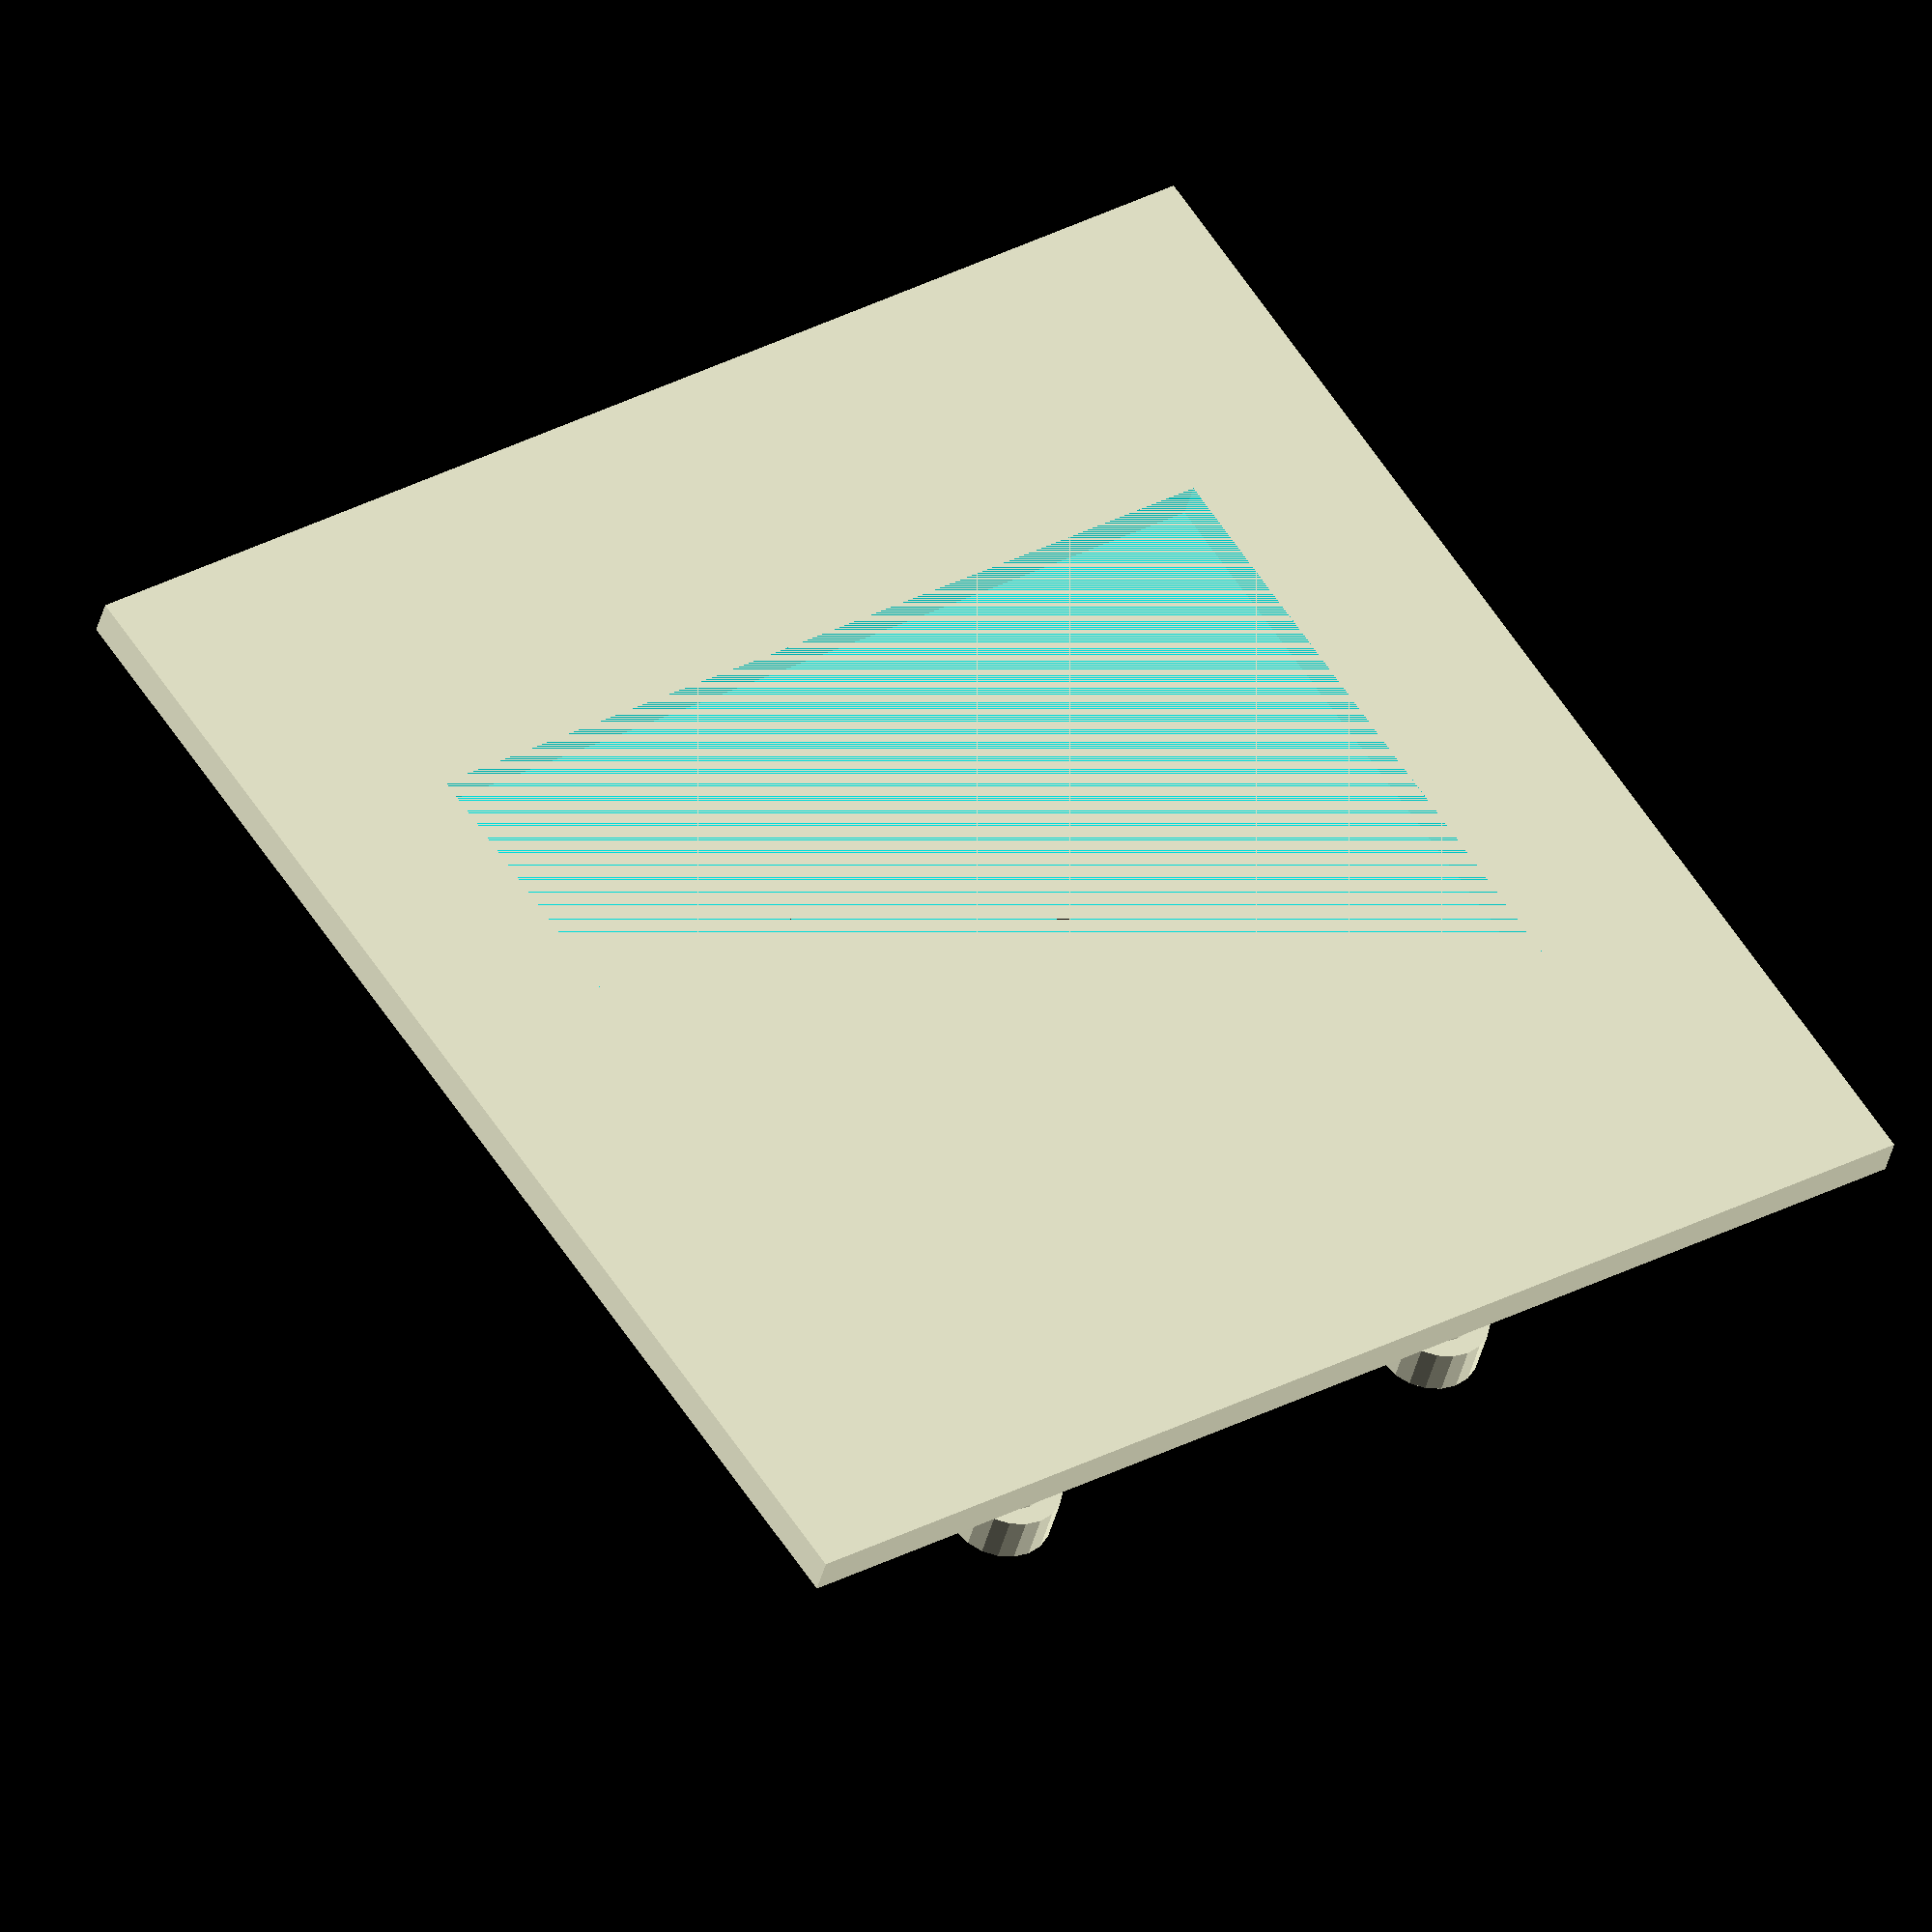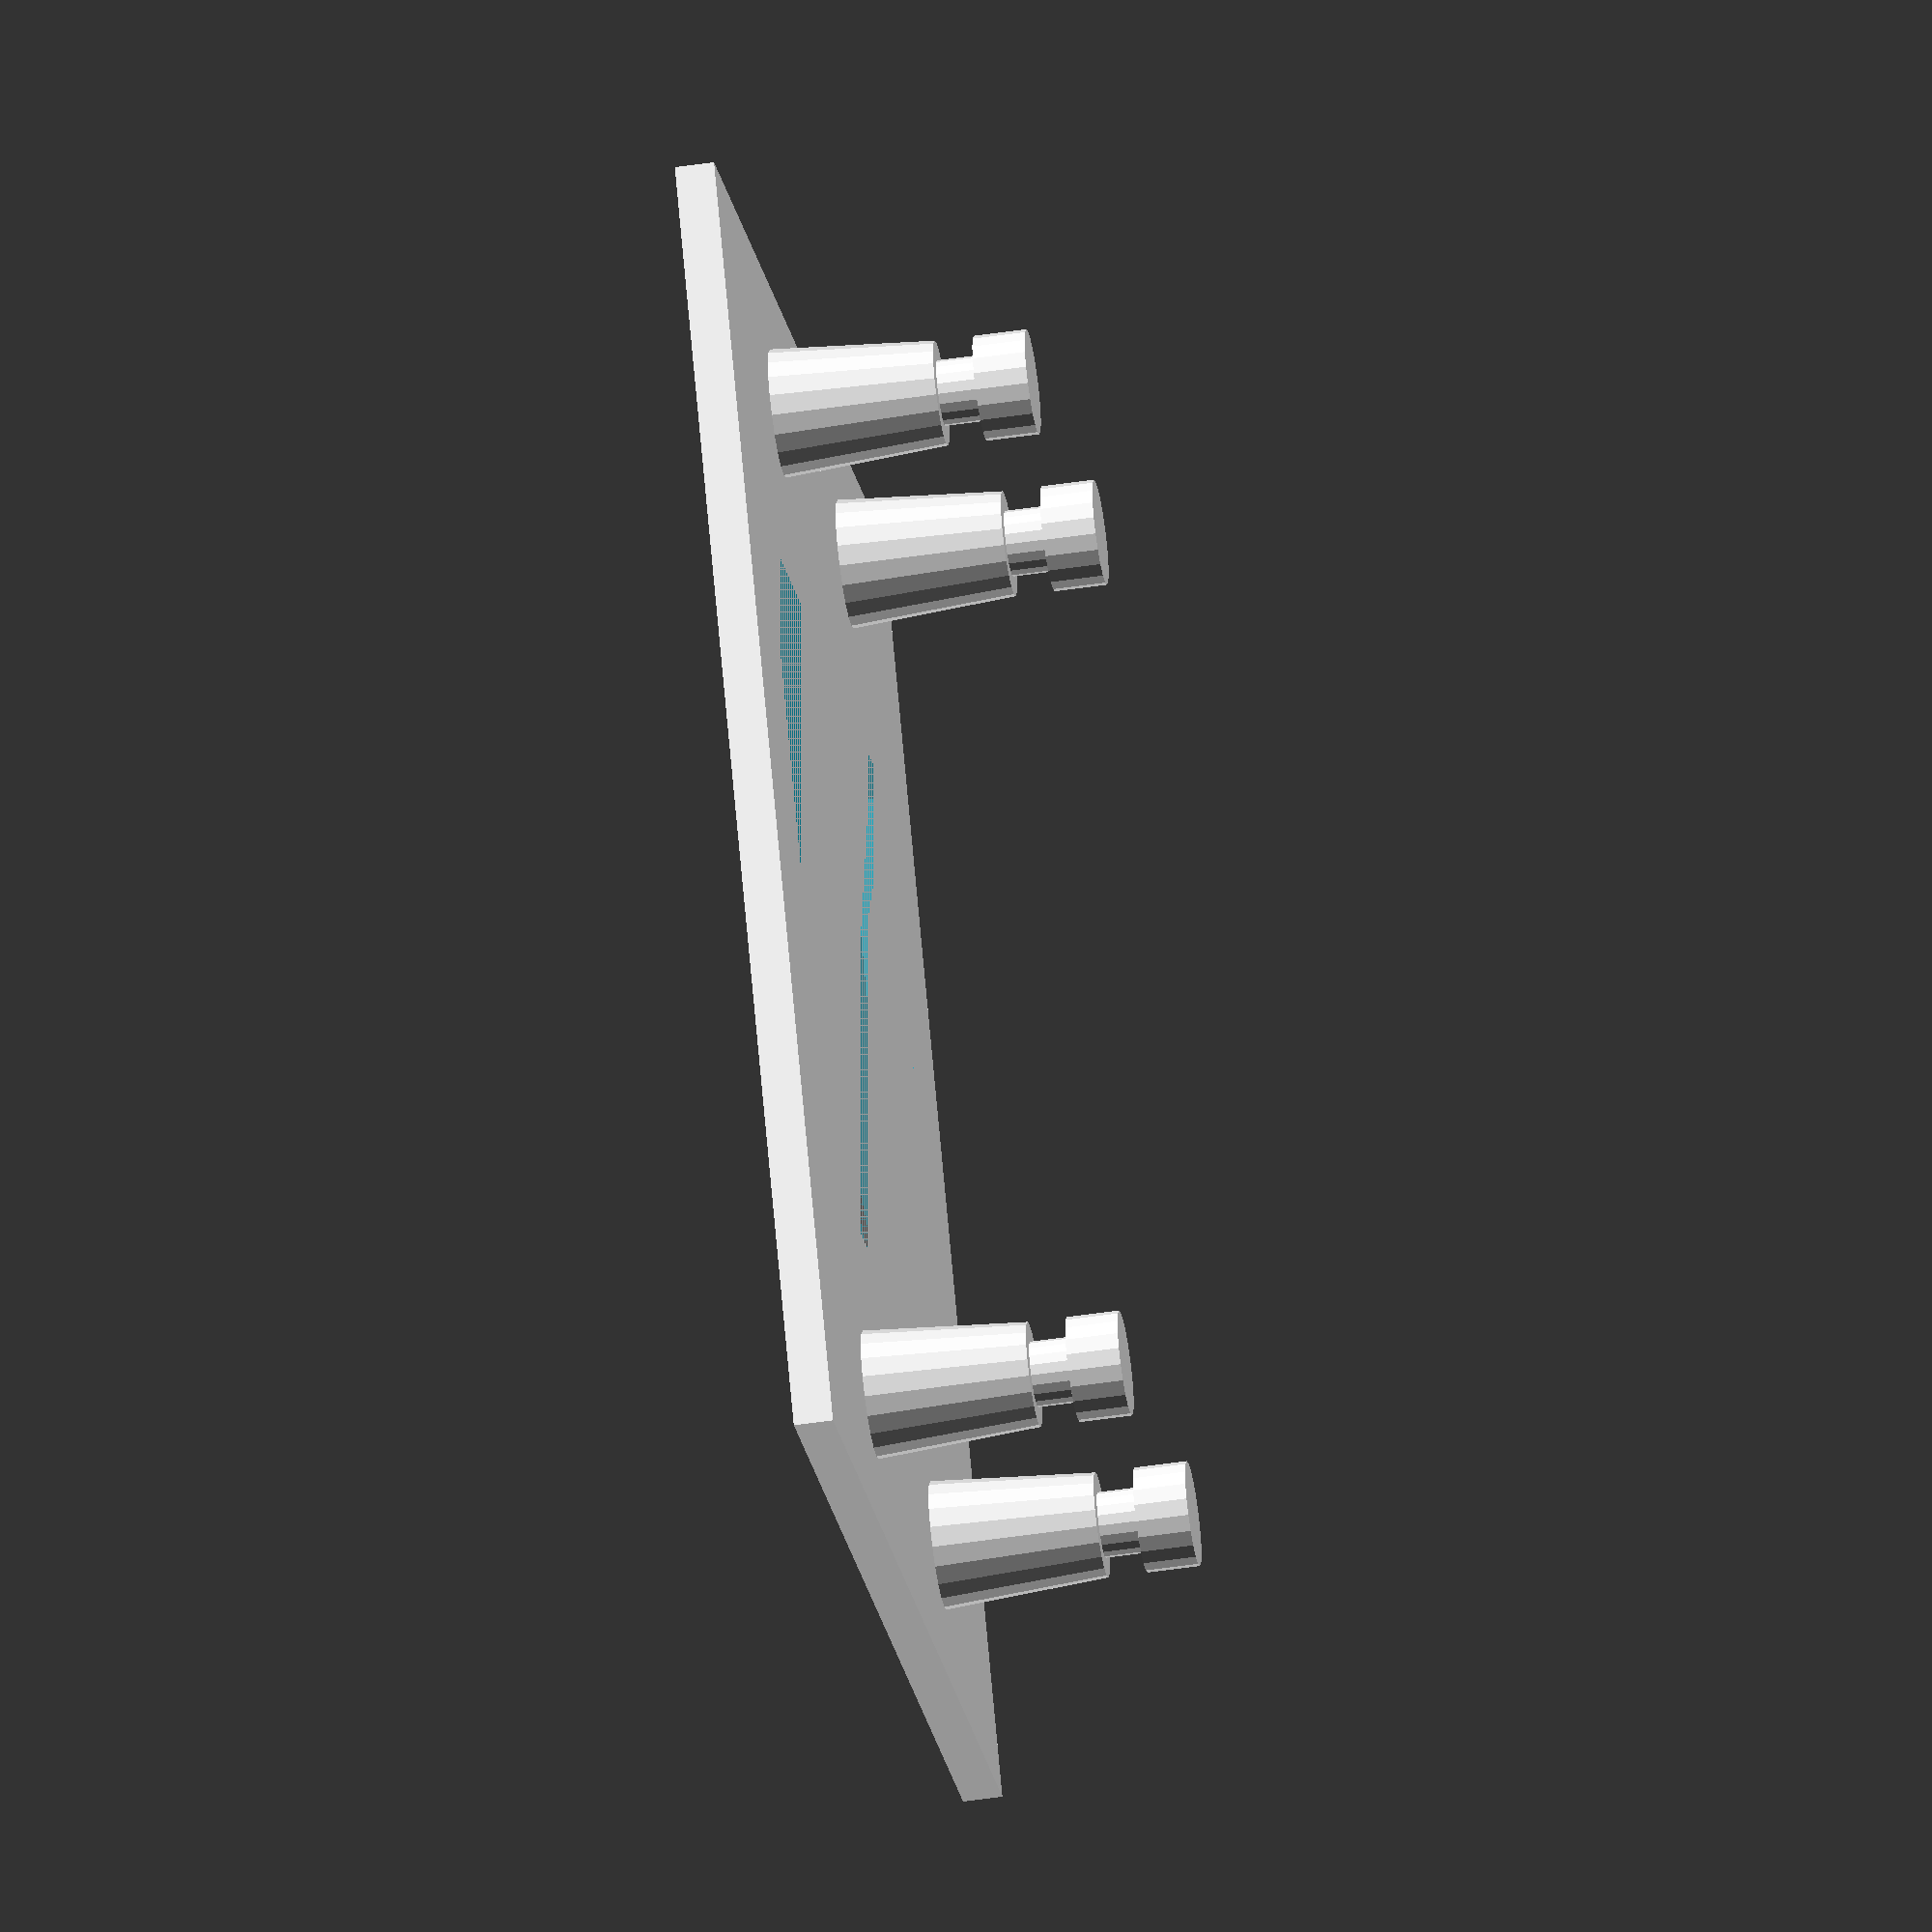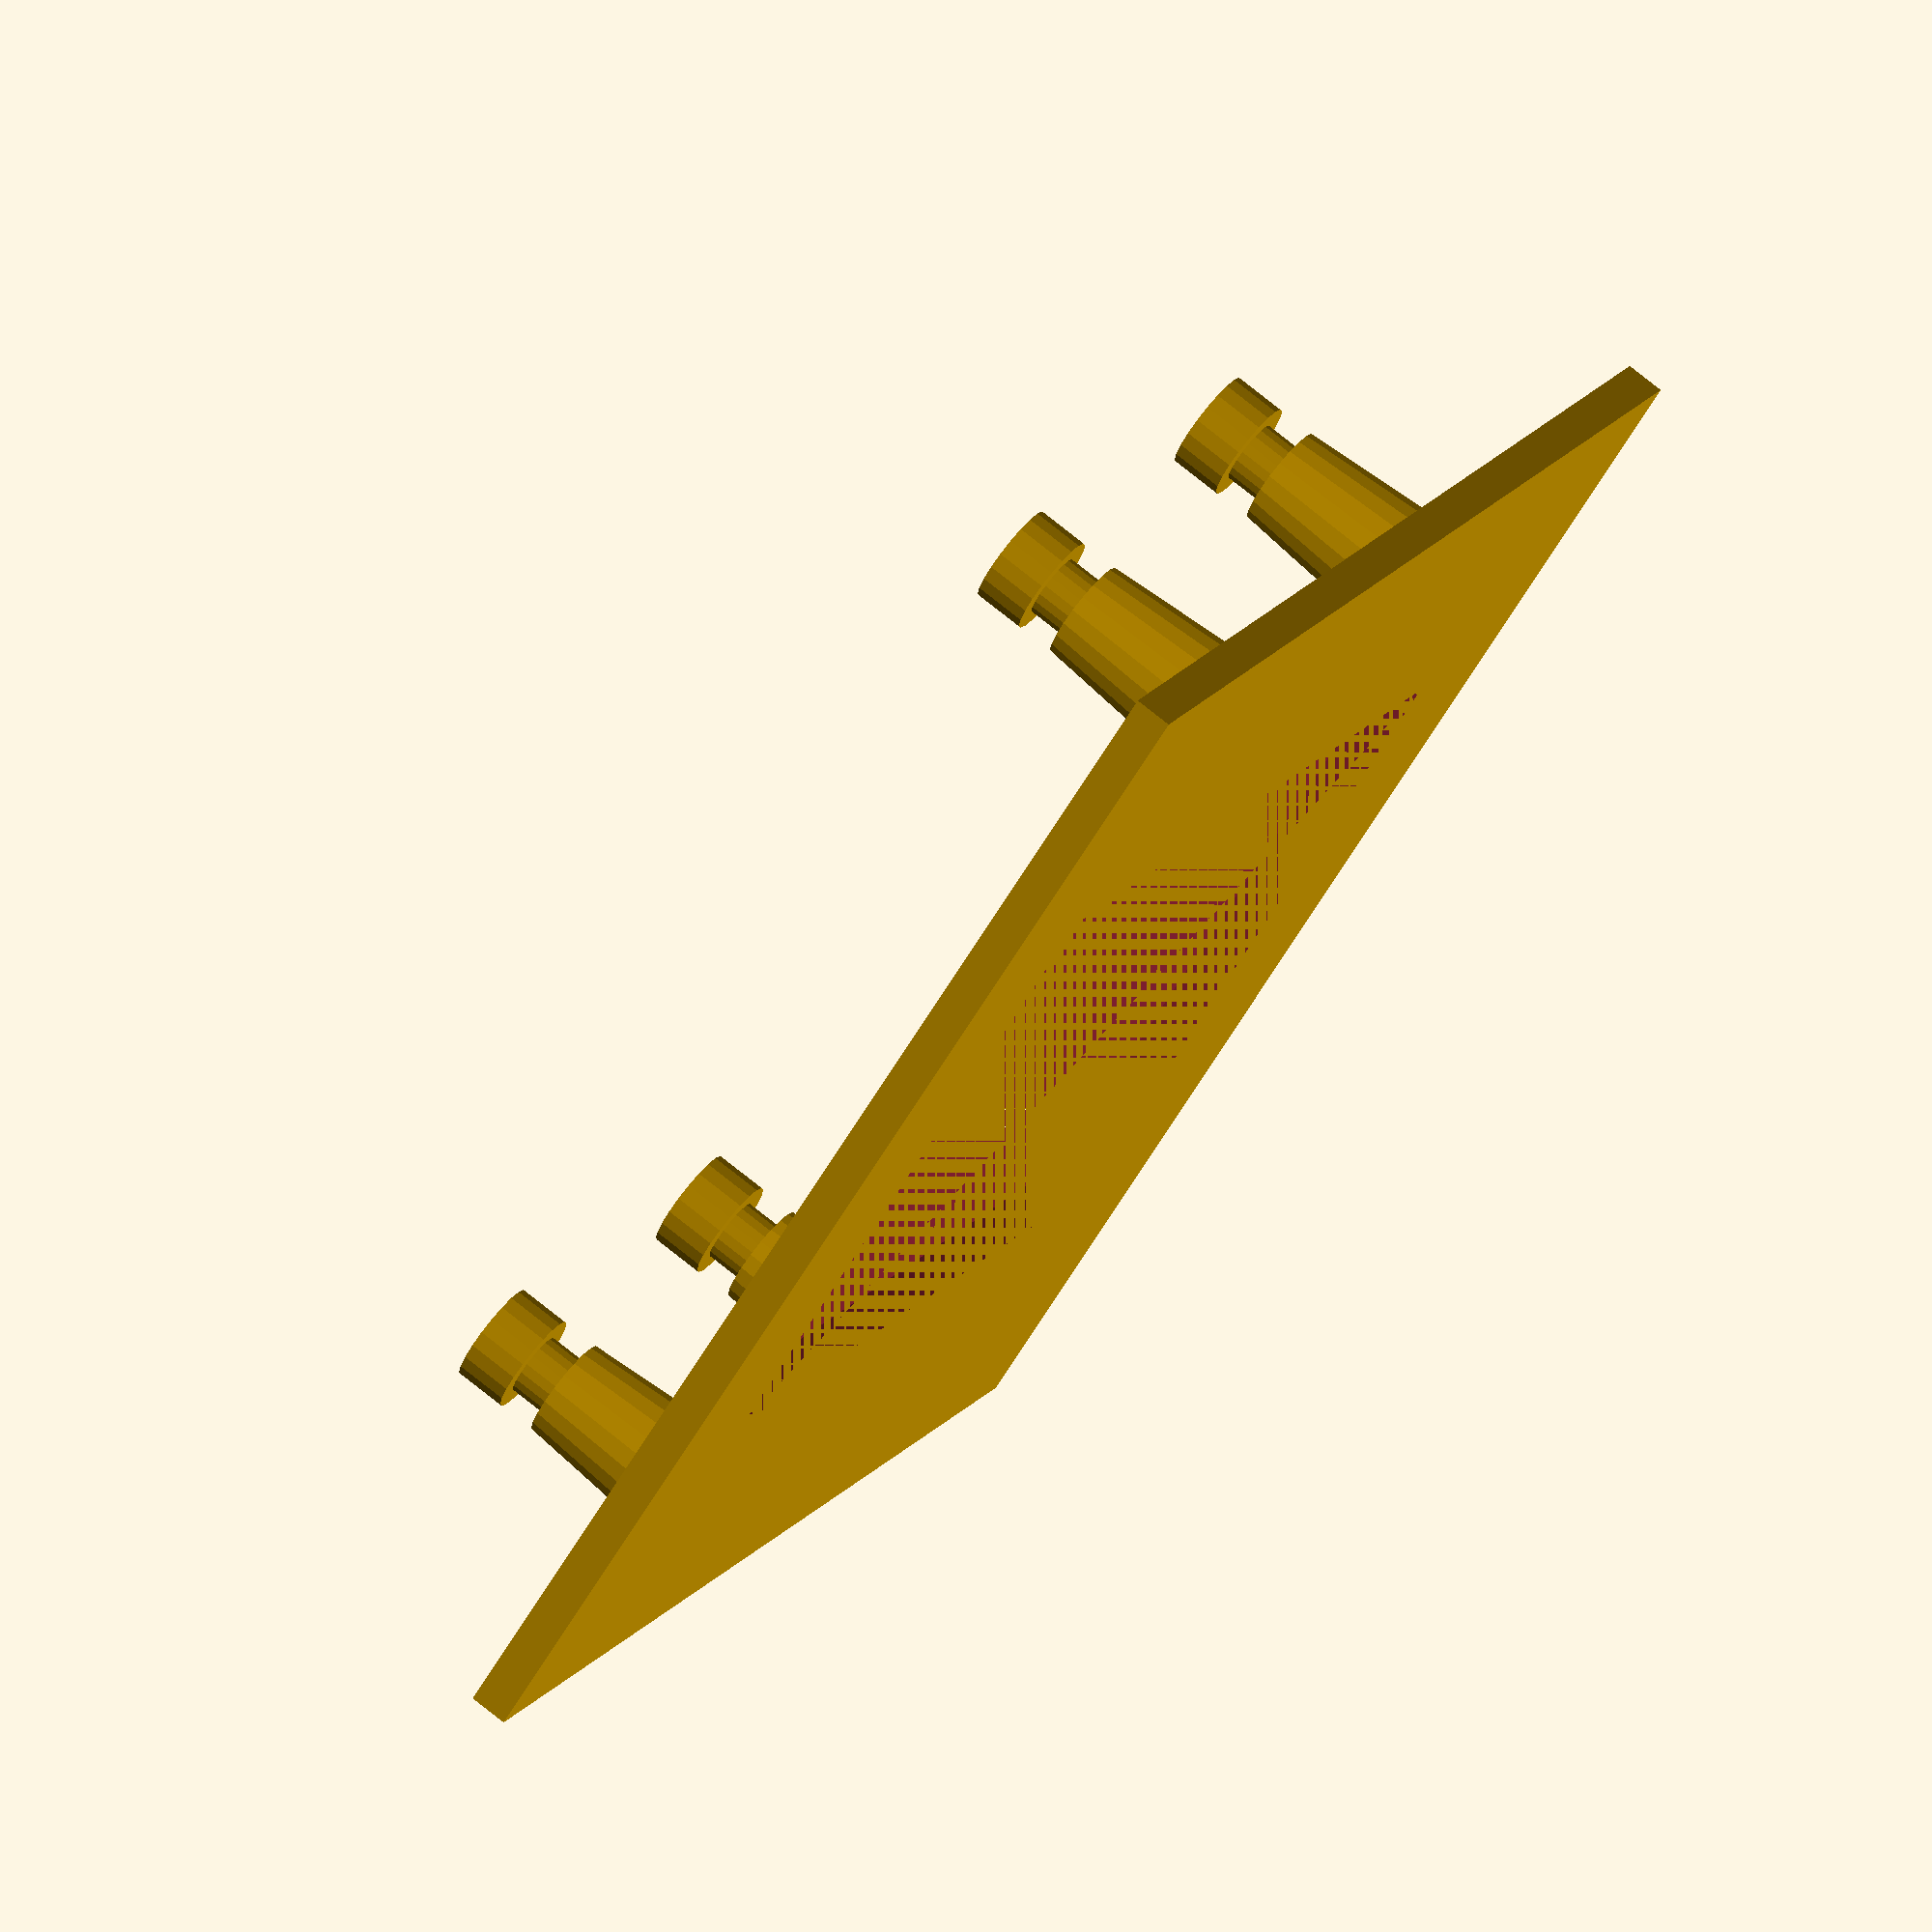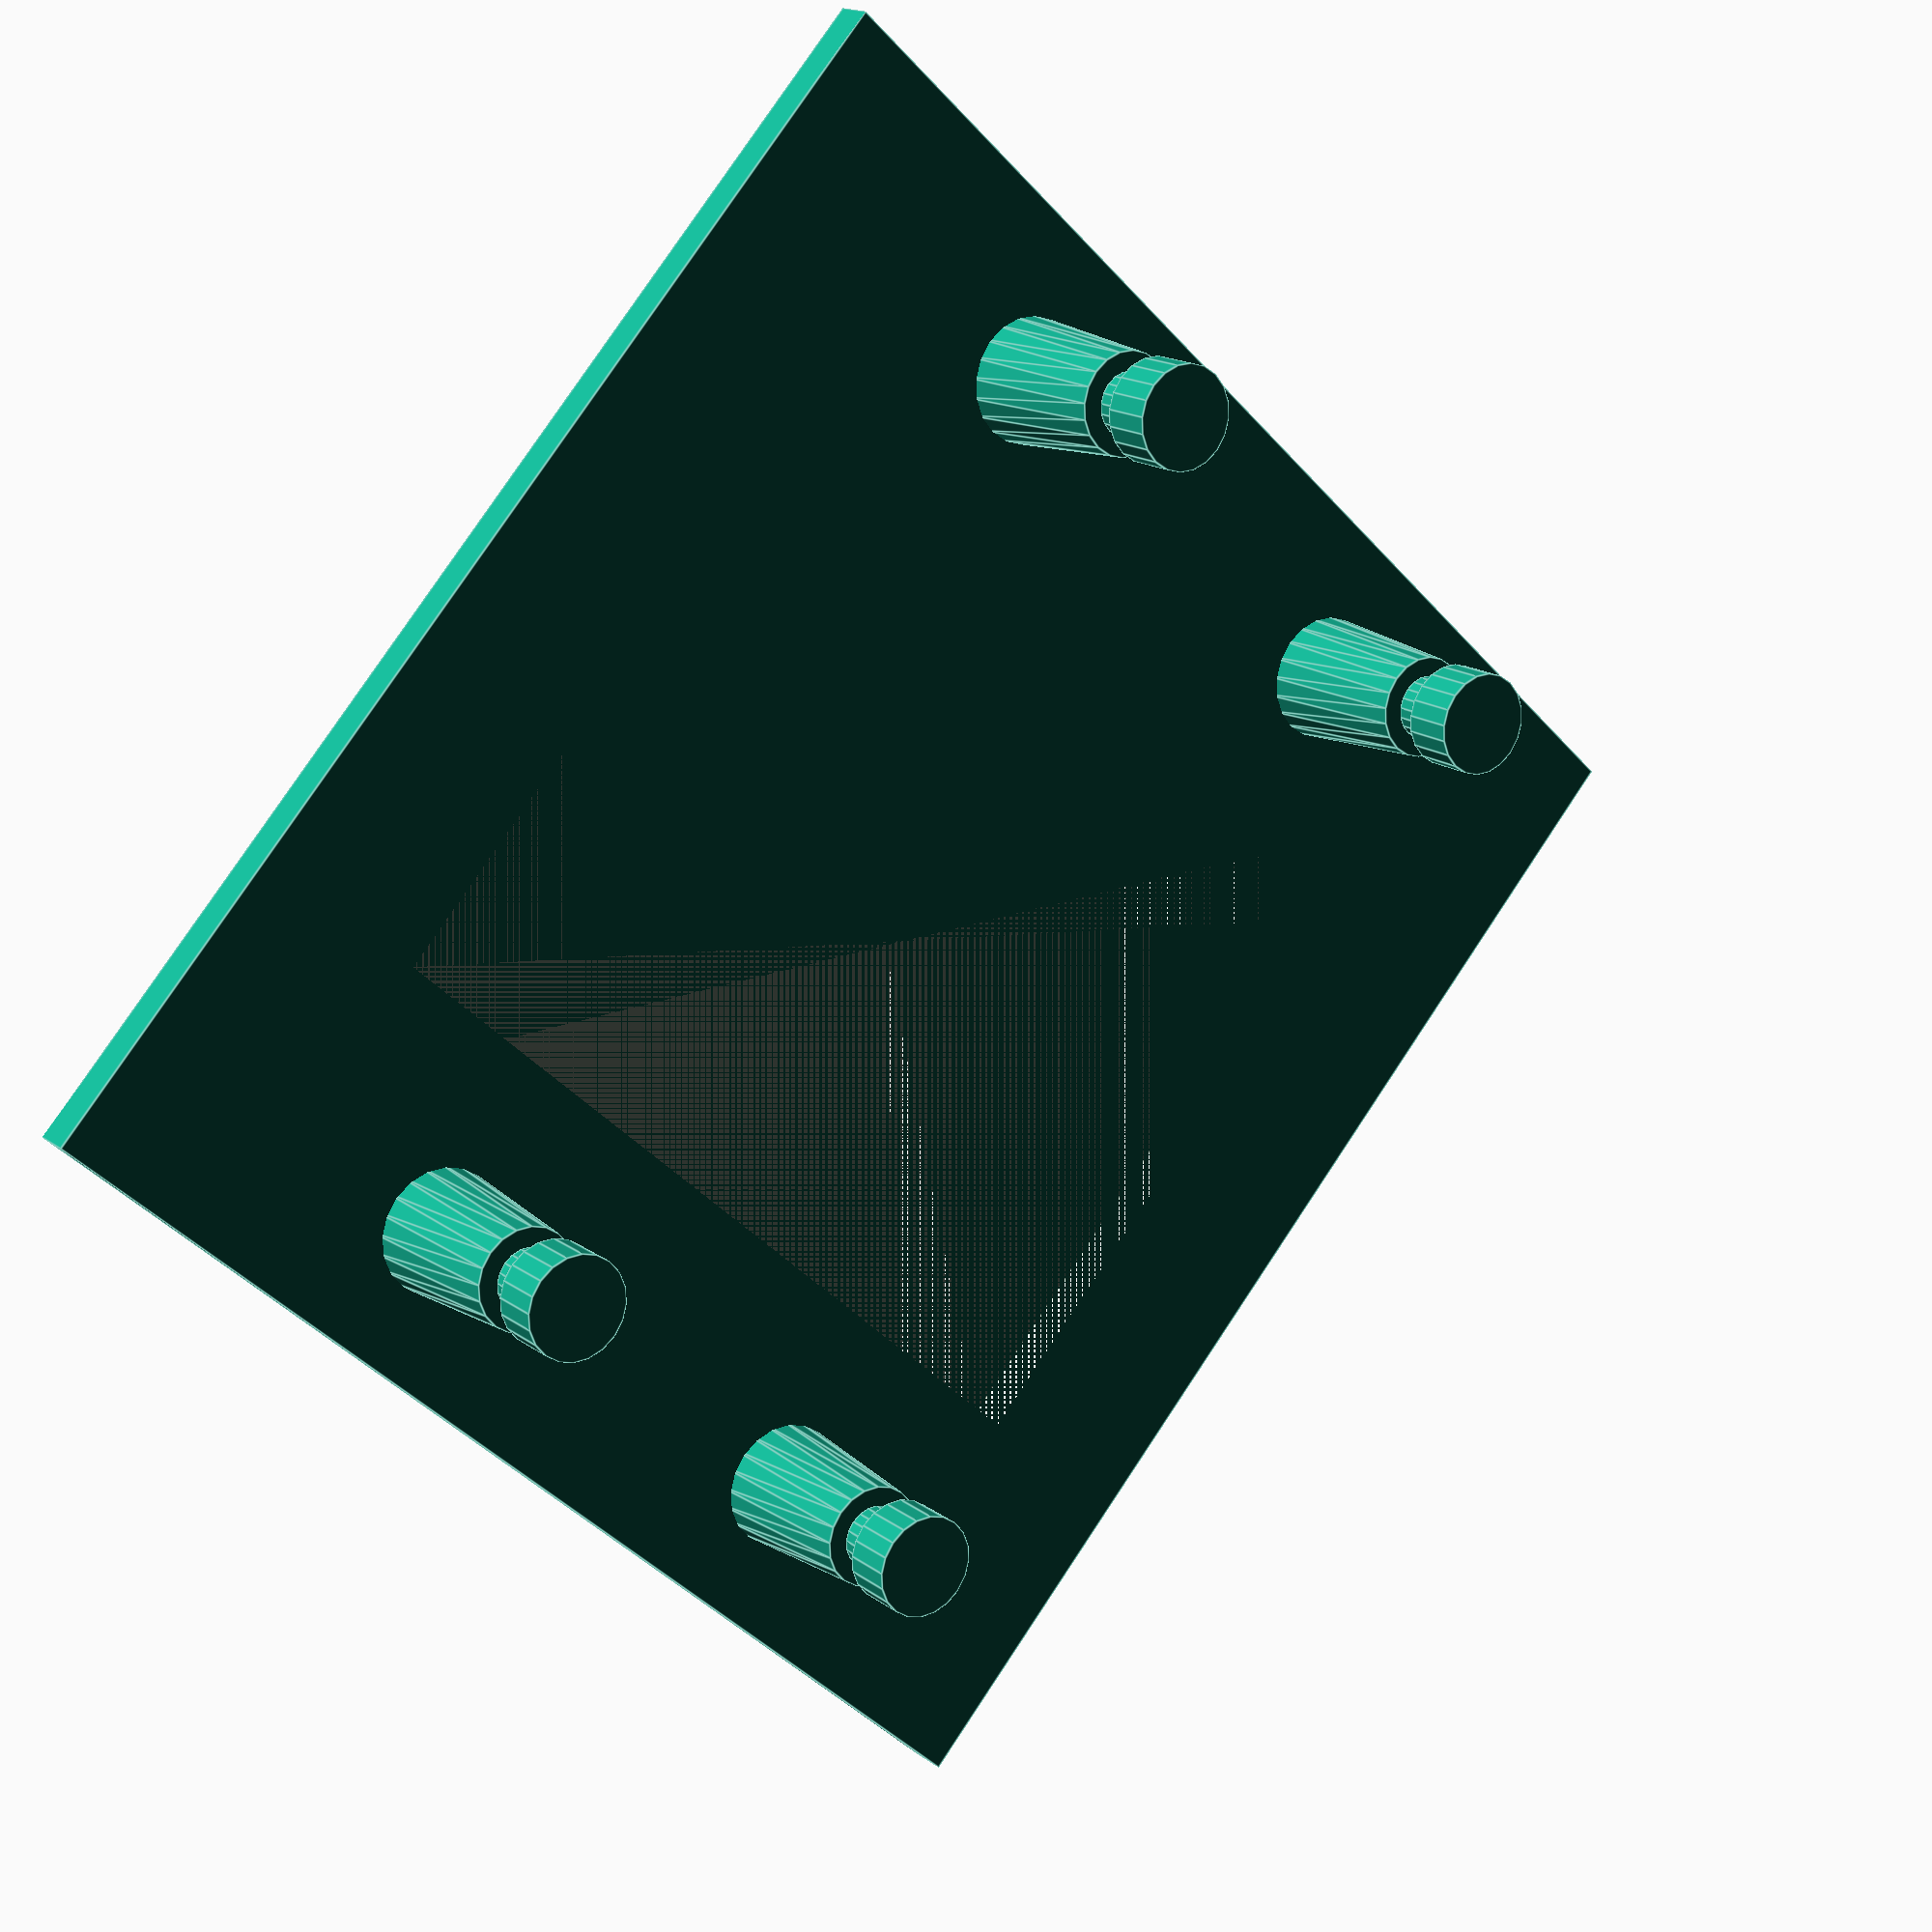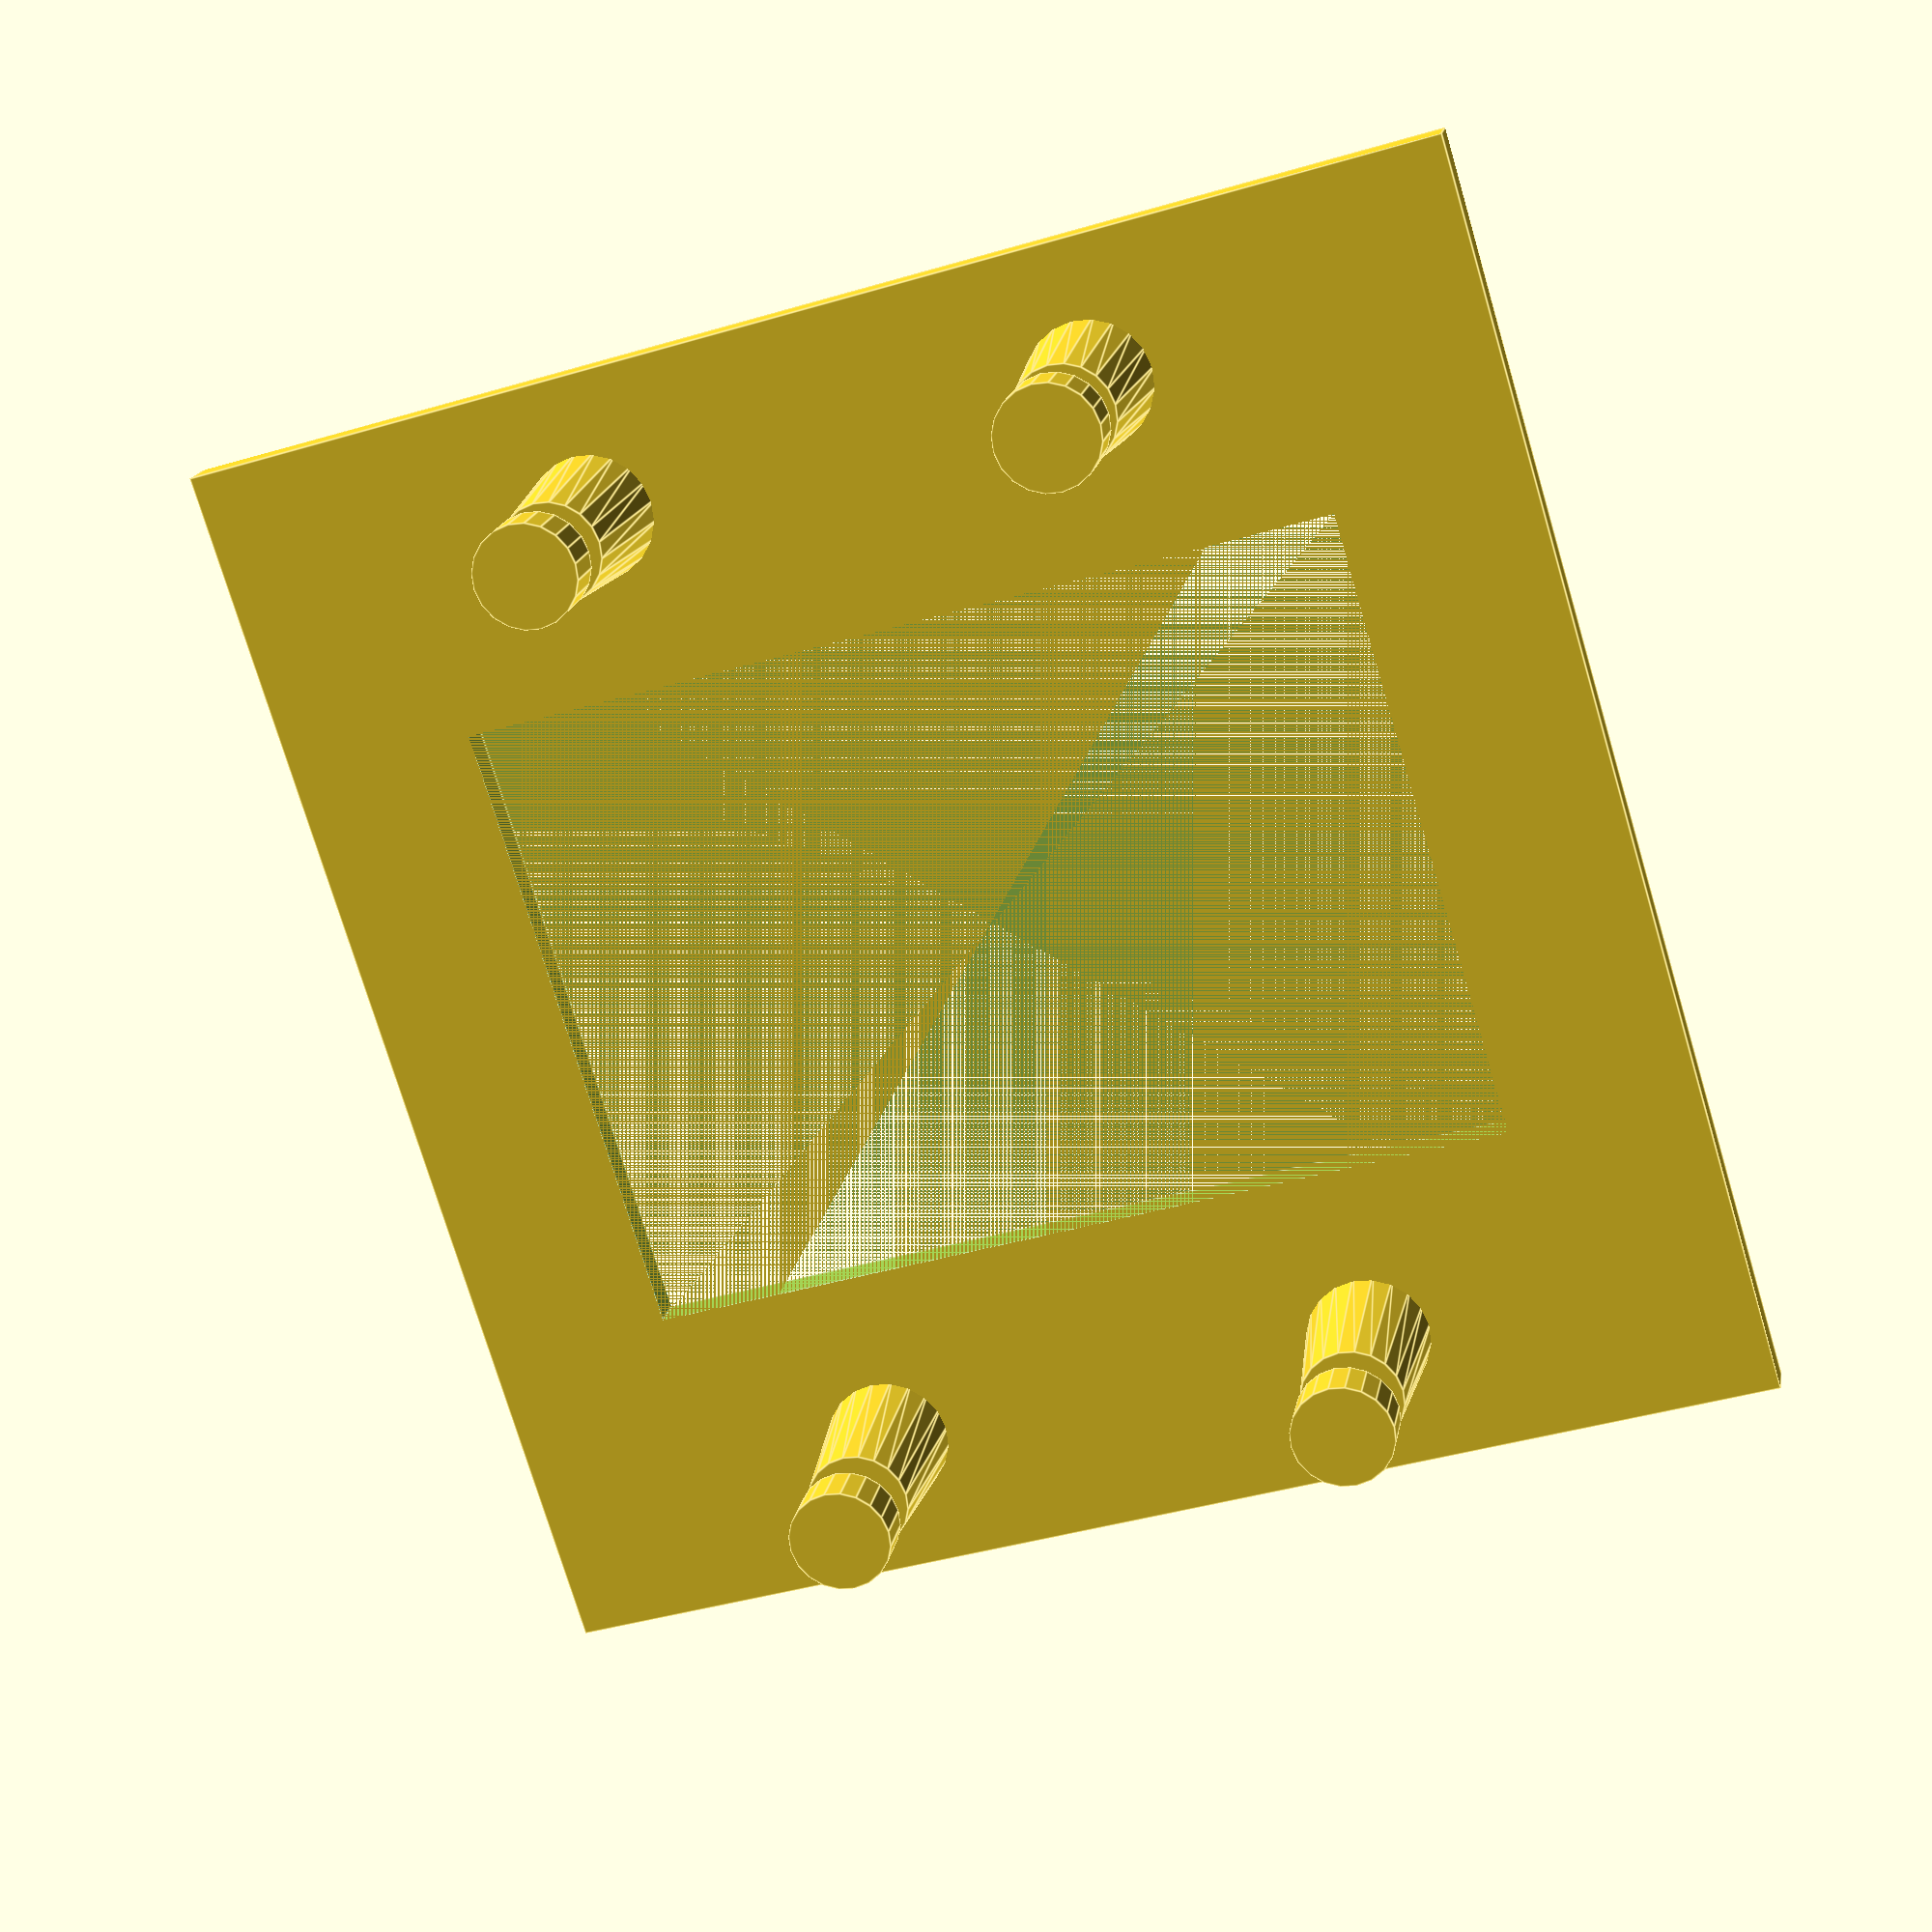
<openscad>
screw_radius = 2.8 / 2;

panel_width = 100;
panel_thickness = 3;

//mount_offset = 32;


outside_cylinder_cutout_offset = 100;
outside_cylinder_cutout_radius = 95;

outside_chop_offset = 55;

inner_mount_hole_radius = 36.1;

mount_hole_y_offset = 9.8;
outside_mount_hole_offset = 11.7;
inside_mount_hole_offset = 8;

antenna_hole_diameter = 6.75;
antenna_hole_radius = antenna_hole_diameter / 2;

mount_offset = inner_mount_hole_radius + mount_hole_y_offset;

module mount(x, y) {
		translate([x, y, 7])   cylinder(r=4, 14, 5, $fn=20,center=true);
		translate([x, y, 16])   cylinder(r=2.5, 4, $fn=20,center=true);
		translate([x, y, 19])   cylinder(r=4, 4, $fn=20,center=true);
}

module top_plate() {
	union() {

		difference() {
			cube([panel_width,panel_width,panel_thickness],center=true);

			rotate([0,0,0]) cube([50,70,panel_thickness], center=true);
		}


//		cylinder(r=33, panel_thickness, center=true);
	//	translate([outside_cylinder_cutout_offset,-outside_cylinder_cutout_offset,0]) cylinder(r=outside_cylinder_cutout_radius, panel_thickness, $fn=50, center=true);
	//	translate([-outside_cylinder_cutout_offset,-outside_cylinder_cutout_offset,0]) cylinder(r=outside_cylinder_cutout_radius, panel_thickness, $fn=50, center=true);

	rotate([0,0,0]){
		mount(39,20);
		mount(-39,20);
		mount(39,-20);
		mount(-39,-20);
		}
	}
}

top_plate();





</openscad>
<views>
elev=218.9 azim=124.0 roll=13.1 proj=o view=wireframe
elev=232.1 azim=234.9 roll=261.0 proj=o view=wireframe
elev=104.2 azim=36.5 roll=51.3 proj=o view=wireframe
elev=163.4 azim=312.5 roll=215.1 proj=p view=edges
elev=341.9 azim=253.1 roll=10.2 proj=p view=edges
</views>
